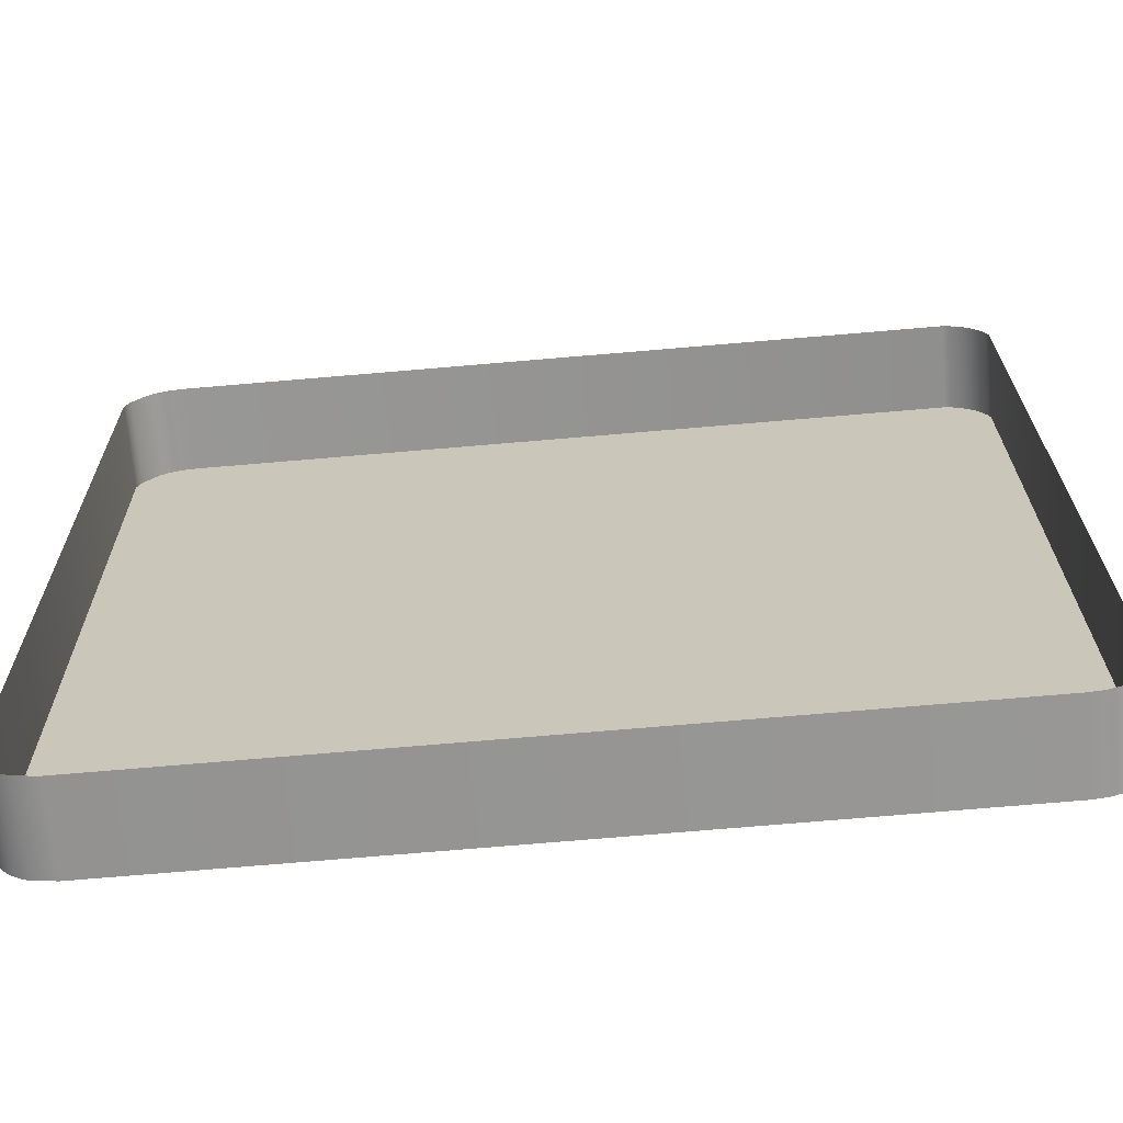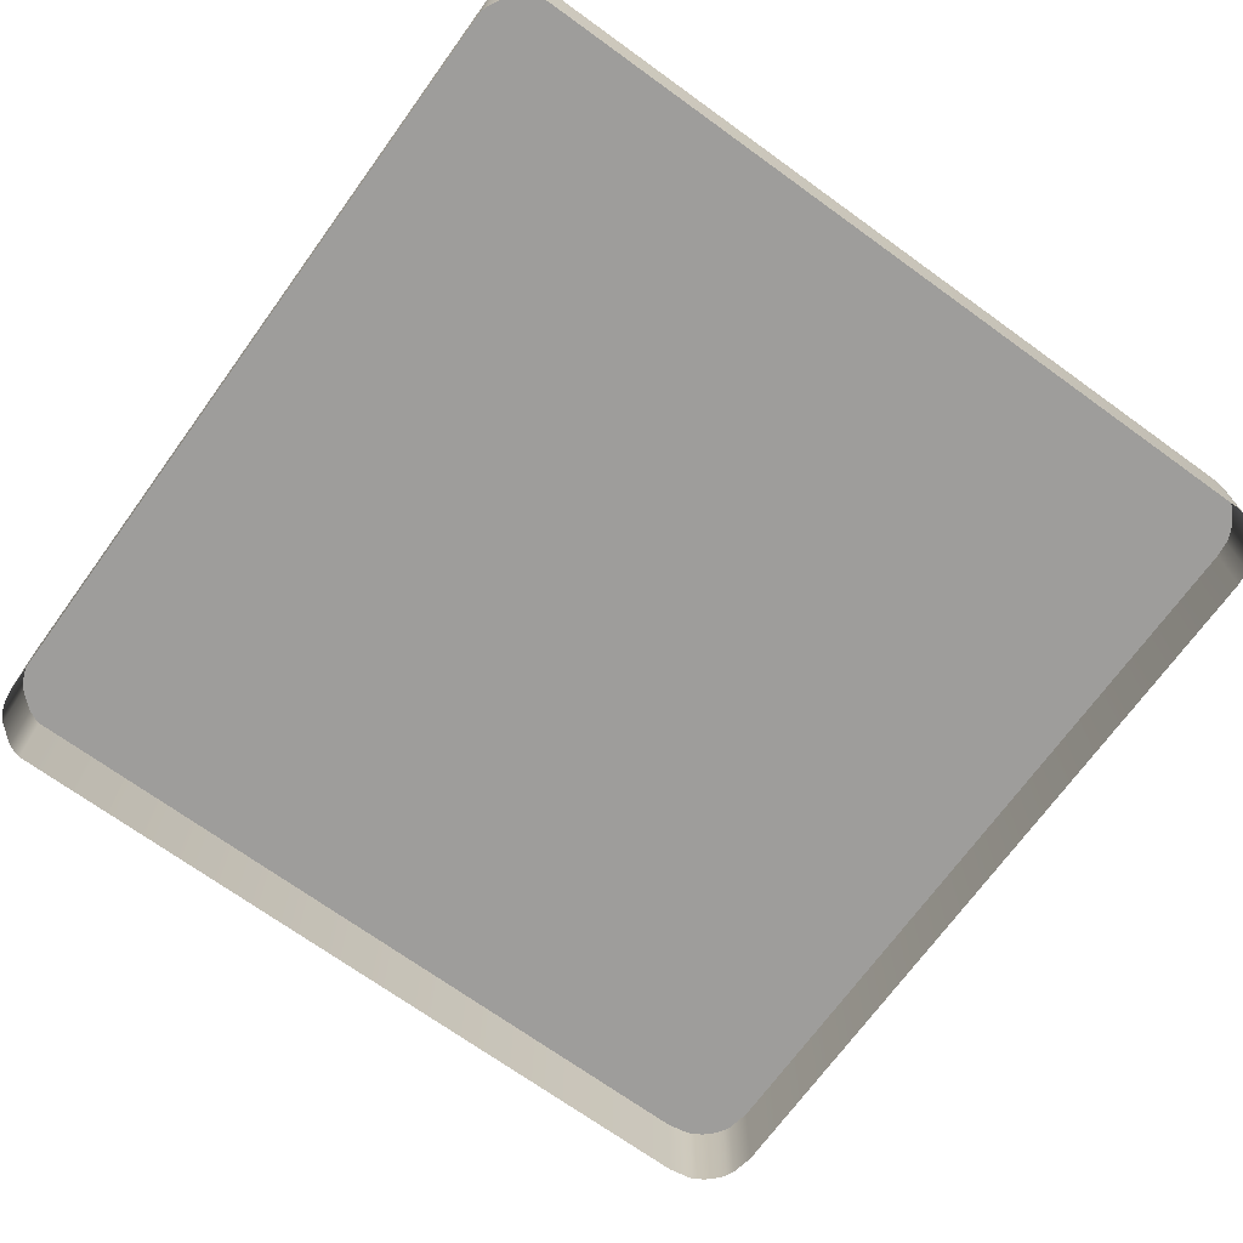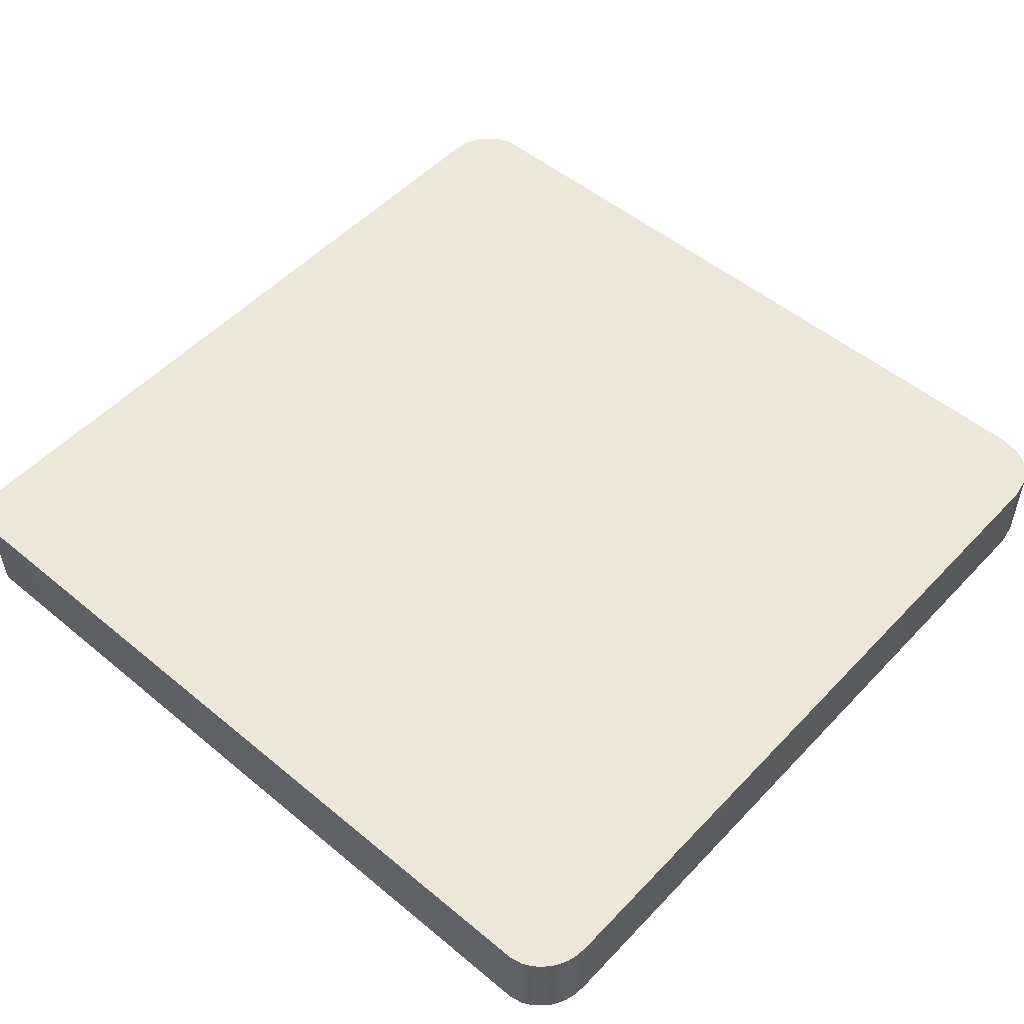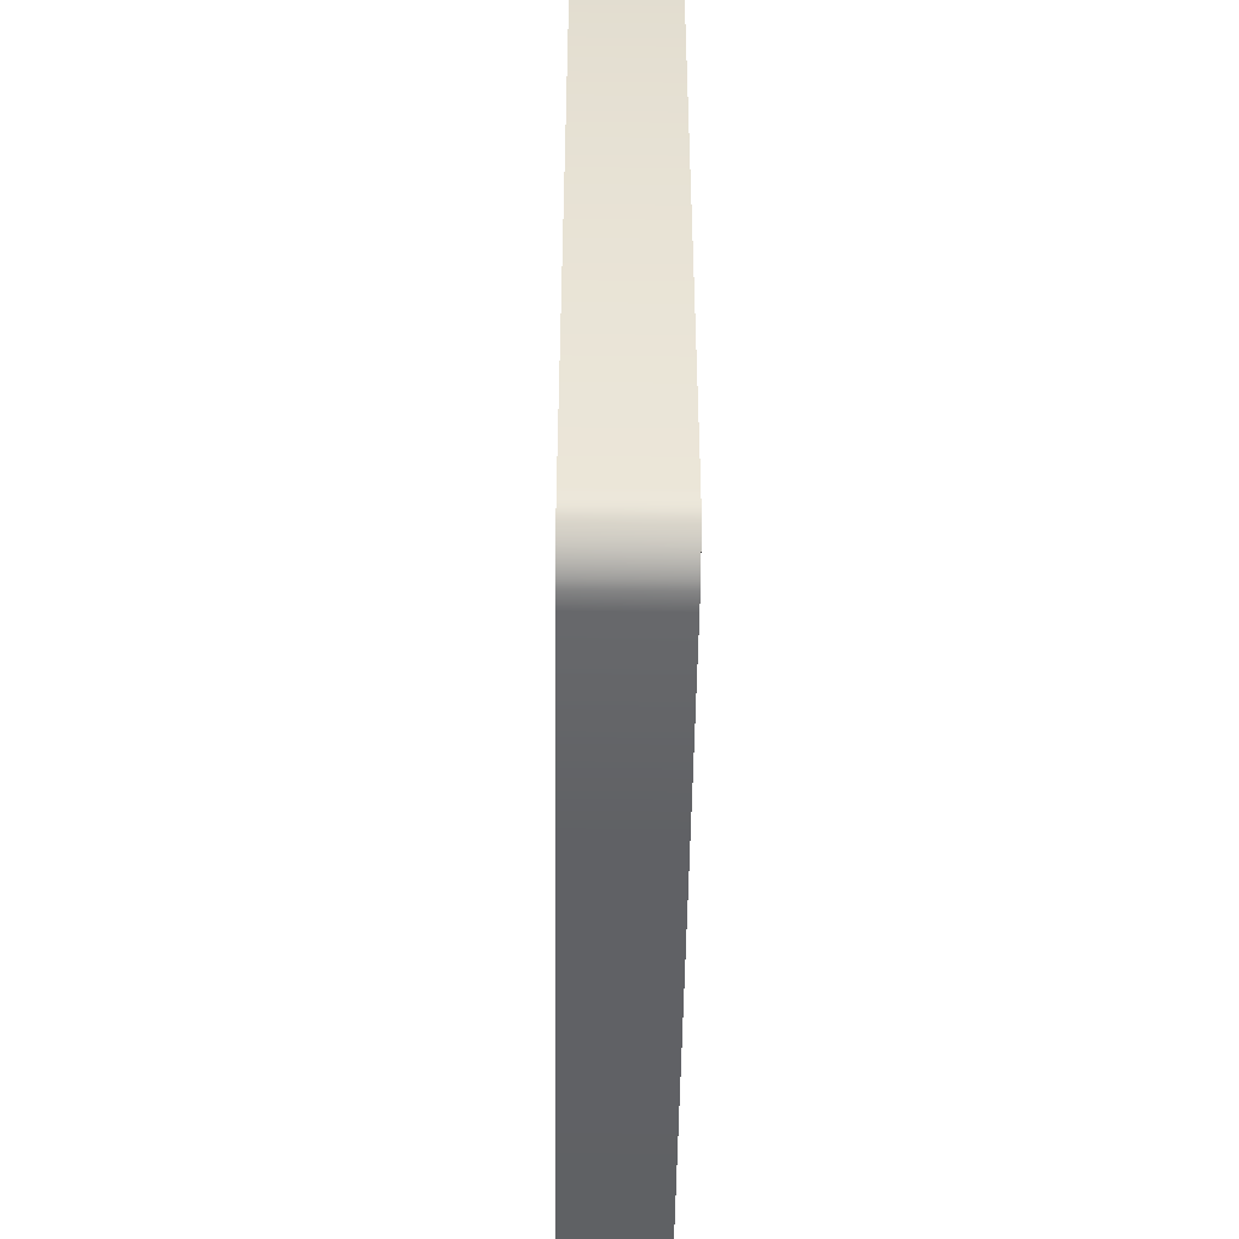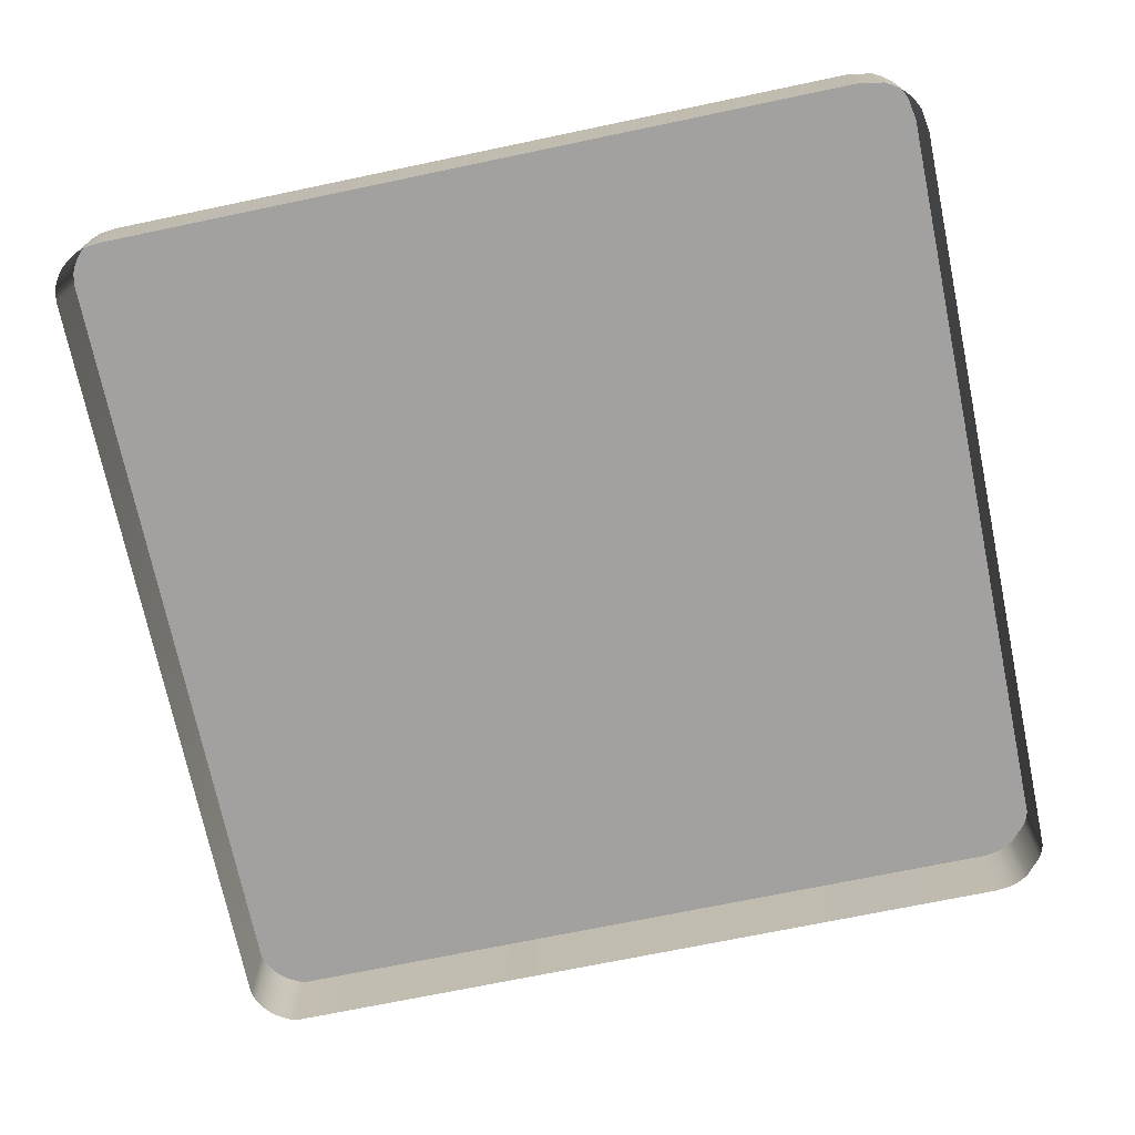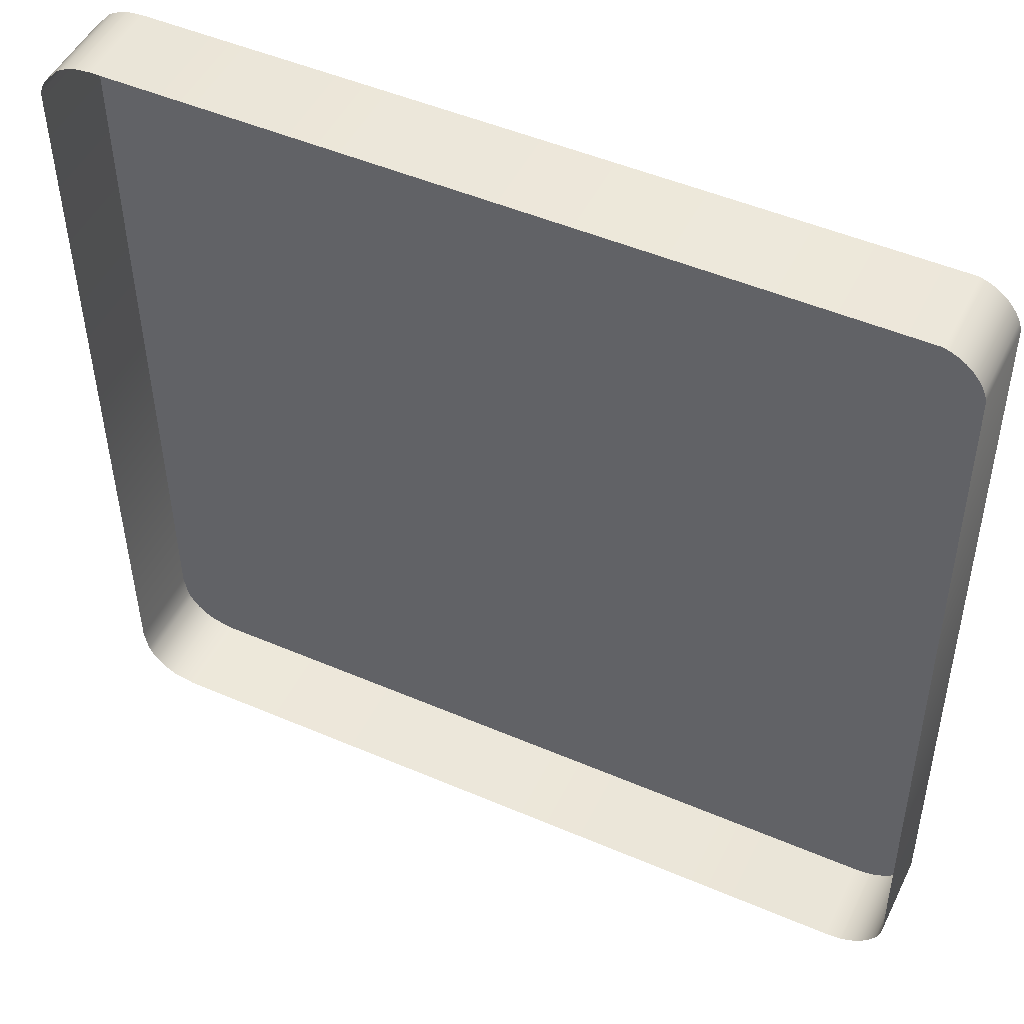
<metadata>
{"format":"obj","ext":"obj","renderer":"f3d","projection":"perspective","resolution":1024,"background":"white","views":[{"elev":-67.6,"azim":4.9,"up":"+Z"},{"elev":-70.6,"azim":53.7,"up":"+Y"},{"elev":51.8,"azim":131.4,"up":"+Y"},{"elev":-49.0,"azim":89.2,"up":"+Z"},{"elev":-72.3,"azim":-168.6,"up":"+Y"},{"elev":49.3,"azim":25.6,"up":"+Z"}]}
</metadata>
<code>
o mesh77/mesh77-geometry#mesh77-geometry
v 0.4848 -0.2063 0.03981
v 0.485 -0.2063 0.05148
v 0.4848 -0.2063 0.05096
v 0.485 -0.2063 0.03929
v 0.4863 -0.2063 0.0738
v 0.4839 -0.2063 0.06834
v 0.4612 -0.2063 0.02919
v 0.4855 -0.2063 0.05165
v 0.4836 -0.2063 0.06798
v 0.4826 -0.2063 0.06846
v 0.5097 -0.2063 0.0295
v 0.4855 -0.2063 0.03911
v 0.4847 -0.2063 0.07359
v 0.486 -0.2063 0.05148
v 0.4832 -0.2063 0.06786
v 0.4827 -0.2063 0.06801
v 0.4831 -0.2063 0.06995
v 0.4612 -0.2119 0.02919
v 0.4872 -0.2063 0.07905
v 0.4861 -0.2063 0.05096
v 0.5097 -0.2119 0.0295
v 0.4597 -0.2063 0.02946
v 0.486 -0.2063 0.03929
v 0.4879 -0.2063 0.07744
v 0.4861 -0.2063 0.03981
v 0.5106 -0.2063 0.02961
v 0.4597 -0.2119 0.02946
v 0.4598 -0.2063 0.08489
v 0.4874 -0.2063 0.07941
v 0.4607 -0.2063 0.085
v 0.5106 -0.2119 0.02961
v 0.5102 -0.2063 0.0852
v 0.4593 -0.2063 0.02967
v 0.4884 -0.2063 0.07894
v 0.4878 -0.2063 0.07953
v 0.5111 -0.2063 0.02977
v 0.5107 -0.2063 0.08505
v 0.4593 -0.2119 0.02967
v 0.4593 -0.2063 0.08474
v 0.4598 -0.2119 0.08489
v 0.4883 -0.2063 0.07938
v 0.5111 -0.2119 0.02977
v 0.5107 -0.2119 0.08505
v 0.4589 -0.2063 0.02994
v 0.4593 -0.2119 0.08474
v 0.4607 -0.2119 0.085
v 0.5115 -0.2063 0.02998
v 0.5111 -0.2063 0.08483
v 0.5102 -0.2119 0.0852
v 0.5111 -0.2119 0.08483
v 0.4589 -0.2119 0.02994
v 0.4589 -0.2063 0.08453
v 0.4589 -0.2119 0.08453
v 0.5115 -0.2119 0.02998
v 0.5115 -0.2063 0.08457
v 0.4585 -0.2063 0.03026
v 0.512 -0.2063 0.03025
v 0.5119 -0.2063 0.08424
v 0.5115 -0.2119 0.08457
v 0.4585 -0.2119 0.03026
v 0.4585 -0.2063 0.08425
v 0.4585 -0.2119 0.08425
v 0.512 -0.2119 0.03025
v 0.5119 -0.2119 0.08424
v 0.4582 -0.2119 0.03063
v 0.4582 -0.2063 0.03063
v 0.5123 -0.2063 0.03057
v 0.5122 -0.2063 0.08388
v 0.4579 -0.2063 0.03104
v 0.4575 -0.2063 0.08316
v 0.5123 -0.2119 0.03057
v 0.5122 -0.2119 0.08388
v 0.4579 -0.2119 0.03104
v 0.4577 -0.2063 0.03148
v 0.4575 -0.2119 0.08316
v 0.5126 -0.2119 0.03094
v 0.5125 -0.2063 0.08347
v 0.4577 -0.2119 0.03148
v 0.4573 -0.2063 0.08272
v 0.4575 -0.2063 0.03291
v 0.5126 -0.2063 0.03094
v 0.5125 -0.2119 0.08347
v 0.4575 -0.2119 0.03291
v 0.4573 -0.2119 0.08272
v 0.5129 -0.2119 0.03135
v 0.5127 -0.2063 0.08303
v 0.4571 -0.2063 0.08225
v 0.4571 -0.2119 0.08225
v 0.5129 -0.2063 0.03135
v 0.5127 -0.2119 0.08303
v 0.5131 -0.2119 0.03179
v 0.5128 -0.2063 0.08256
v 0.5131 -0.2063 0.03179
v 0.5133 -0.2063 0.0326
v 0.5128 -0.2119 0.08256
v 0.5133 -0.2119 0.0326
f 1 2 3
f 2 1 4
f 2 4 8
f 8 4 12
f 13 6 5
f 13 9 6
f 18 11 7
f 8 12 14
f 13 5 19
f 13 15 9
f 16 17 10
f 11 18 21
f 22 18 7
f 14 12 23
f 19 5 24
f 14 23 20
f 17 16 15
f 17 15 13
f 21 26 11
f 18 22 27
f 19 24 29
f 20 23 25
f 26 21 31
f 33 27 22
f 29 24 35
f 31 36 26
f 27 33 38
f 30 40 28
f 41 24 34
f 35 24 41
f 36 31 42
f 43 32 37
f 44 38 33
f 28 45 39
f 40 30 46
f 45 28 40
f 42 47 36
f 32 43 49
f 37 50 43
f 38 44 51
f 53 39 45
f 32 46 30
f 47 42 54
f 50 37 48
f 46 32 49
f 56 51 44
f 39 53 52
f 54 57 47
f 59 48 55
f 48 59 50
f 51 56 60
f 62 52 53
f 57 54 63
f 64 55 58
f 55 64 59
f 56 65 60
f 52 62 61
f 63 67 57
f 68 64 58
f 65 56 66
f 62 70 61
f 67 63 71
f 64 68 72
f 66 73 65
f 73 66 69
f 70 62 75
f 76 67 71
f 77 72 68
f 78 69 74
f 69 78 73
f 75 79 70
f 67 76 81
f 72 77 82
f 74 83 78
f 79 75 84
f 83 74 80
f 85 81 76
f 86 82 77
f 84 87 79
f 80 88 83
f 81 85 89
f 82 86 90
f 87 84 88
f 88 80 87
f 91 89 85
f 92 90 86
f 89 91 93
f 90 92 95
f 96 93 91
f 94 95 92
f 93 96 94
f 95 94 96
f 3 2 1
f 4 1 2
f 8 4 2
f 12 4 8
f 5 6 13
f 6 9 13
f 14 12 8
f 19 5 13
f 9 15 13
f 10 17 16
f 23 12 14
f 24 5 19
f 20 23 14
f 15 16 17
f 13 15 17
f 29 24 19
f 25 23 20
f 35 24 29
f 34 24 41
f 41 24 35
f 5 3 2
f 2 3 5
f 6 1 3
f 3 1 6
f 1 7 4
f 4 7 1
f 3 5 6
f 6 5 3
f 5 2 8
f 8 2 5
f 9 1 6
f 6 1 9
f 7 1 10
f 10 1 7
f 4 7 11
f 11 7 4
f 5 8 14
f 14 8 5
f 15 1 9
f 9 1 15
f 10 1 16
f 16 1 10
f 17 7 10
f 10 7 17
f 7 11 18
f 4 11 12
f 12 11 4
f 5 14 20
f 20 14 5
f 16 1 15
f 15 1 16
f 13 7 17
f 17 7 13
f 21 18 11
f 7 18 22
f 12 11 23
f 23 11 12
f 19 7 13
f 13 7 19
f 5 20 25
f 25 20 5
f 11 26 21
f 27 22 18
f 28 22 7
f 7 22 28
f 23 11 25
f 25 11 23
f 5 11 24
f 24 11 5
f 30 7 19
f 19 7 30
f 25 11 5
f 5 11 25
f 31 21 26
f 32 11 26
f 26 11 32
f 22 27 33
f 28 33 22
f 22 33 28
f 28 7 30
f 30 7 28
f 24 11 34
f 34 11 24
f 30 19 29
f 29 19 30
f 26 36 31
f 32 34 11
f 11 34 32
f 32 26 37
f 37 26 32
f 38 33 27
f 39 33 28
f 28 33 39
f 28 40 30
f 30 29 35
f 35 29 30
f 42 31 36
f 37 26 36
f 36 26 37
f 32 41 34
f 34 41 32
f 37 32 43
f 33 38 44
f 39 44 33
f 33 44 39
f 39 45 28
f 46 30 40
f 40 28 45
f 32 35 41
f 41 35 32
f 30 35 32
f 32 35 30
f 36 47 42
f 37 36 48
f 48 36 37
f 49 43 32
f 43 50 37
f 51 44 38
f 52 44 39
f 39 44 52
f 45 39 53
f 30 46 32
f 54 42 47
f 55 36 47
f 47 36 55
f 48 36 55
f 55 36 48
f 48 37 50
f 49 32 46
f 44 51 56
f 52 56 44
f 44 56 52
f 52 53 39
f 47 57 54
f 55 47 58
f 58 47 55
f 55 48 59
f 50 59 48
f 60 56 51
f 61 56 52
f 52 56 61
f 53 52 62
f 63 54 57
f 58 47 57
f 57 47 58
f 58 55 64
f 59 64 55
f 60 65 56
f 61 66 56
f 56 66 61
f 61 62 52
f 57 67 63
f 58 57 68
f 68 57 58
f 58 64 68
f 66 56 65
f 61 69 66
f 66 69 61
f 61 70 62
f 71 63 67
f 68 57 67
f 67 57 68
f 72 68 64
f 65 73 66
f 61 74 69
f 69 74 61
f 69 66 73
f 75 62 70
f 70 74 61
f 61 74 70
f 71 67 76
f 68 67 77
f 77 67 68
f 68 72 77
f 74 69 78
f 73 78 69
f 70 79 75
f 70 80 74
f 74 80 70
f 81 76 67
f 77 67 81
f 81 67 77
f 82 77 72
f 78 83 74
f 84 75 79
f 79 80 70
f 70 80 79
f 80 74 83
f 76 81 85
f 77 81 86
f 86 81 77
f 77 82 86
f 79 87 84
f 80 79 87
f 87 79 80
f 83 88 80
f 89 85 81
f 86 81 89
f 89 81 86
f 90 86 82
f 88 84 87
f 87 80 88
f 85 89 91
f 86 89 92
f 92 89 86
f 86 90 92
f 93 91 89
f 92 89 94
f 94 89 92
f 95 92 90
f 91 93 96
f 94 89 93
f 93 89 94
f 92 95 94
f 94 96 93
f 96 94 95

</code>
